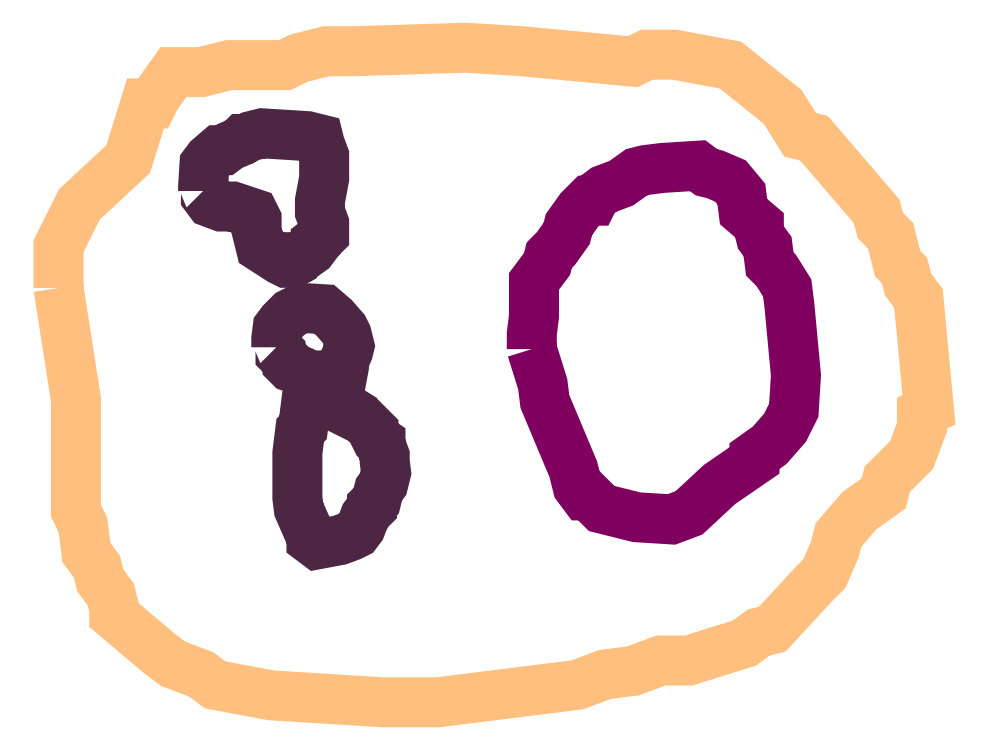
<metadata>
{"format":"dxf","ext":"dxf","renderer":"ezdxf+matplotlib","layout":"modelspace","background":"white","min_lineweight":24,"dpi":150}
</metadata>
<code>
0
SECTION
2
ENTITIES
0
POLYLINE
66
1
70
1
3
contour
0
VERTEX
10
8.759
20
9.269
30
5.6
0
VERTEX
10
8.77
20
9.198
30
5.6
0
VERTEX
10
8.77
20
9.127
30
5.6
0
VERTEX
10
8.774
20
9.118
30
5.6
0
VERTEX
10
8.776
20
9.1
30
5.6
0
VERTEX
10
8.783
20
9.091
30
5.6
0
VERTEX
10
8.785
20
9.082
30
5.6
0
VERTEX
10
8.792
20
9.073
30
5.6
0
VERTEX
10
8.794
20
9.065
30
5.6
0
VERTEX
10
8.794
20
9.06
30
5.6
0
VERTEX
10
8.823
20
9.036
30
5.6
0
VERTEX
10
8.832
20
9.029
30
5.6
0
VERTEX
10
8.85
20
9.023
30
5.6
0
VERTEX
10
8.858
20
9.016
30
5.6
0
VERTEX
10
8.894
20
9.009
30
5.6
0
VERTEX
10
8.965
20
9.005
30
5.6
0
VERTEX
10
9
20
9.005
30
5.6
0
VERTEX
10
9.071
20
9.014
30
5.6
0
VERTEX
10
9.089
20
9.016
30
5.6
0
VERTEX
10
9.107
20
9.023
30
5.6
0
VERTEX
10
9.124
20
9.025
30
5.6
0
VERTEX
10
9.142
20
9.031
30
5.6
0
VERTEX
10
9.16
20
9.031
30
5.6
0
VERTEX
10
9.195
20
9.042
30
5.6
0
VERTEX
10
9.204
20
9.049
30
5.6
0
VERTEX
10
9.213
20
9.051
30
5.6
0
VERTEX
10
9.24
20
9.08
30
5.6
0
VERTEX
10
9.246
20
9.087
30
5.6
0
VERTEX
10
9.253
20
9.102
30
5.6
0
VERTEX
10
9.255
20
9.111
30
5.6
0
VERTEX
10
9.269
20
9.127
30
5.6
0
VERTEX
10
9.284
20
9.138
30
5.6
0
VERTEX
10
9.286
20
9.147
30
5.6
0
VERTEX
10
9.302
20
9.162
30
5.6
0
VERTEX
10
9.309
20
9.18
30
5.6
0
VERTEX
10
9.309
20
9.189
30
5.6
0
VERTEX
10
9.313
20
9.191
30
5.6
0
VERTEX
10
9.306
20
9.262
30
5.6
0
VERTEX
10
9.3
20
9.271
30
5.6
0
VERTEX
10
9.297
20
9.28
30
5.6
0
VERTEX
10
9.293
20
9.284
30
5.6
0
VERTEX
10
9.289
20
9.302
30
5.6
0
VERTEX
10
9.282
20
9.309
30
5.6
0
VERTEX
10
9.28
20
9.317
30
5.6
0
VERTEX
10
9.253
20
9.348
30
5.6
0
VERTEX
10
9.24
20
9.364
30
5.6
0
VERTEX
10
9.231
20
9.366
30
5.6
0
VERTEX
10
9.22
20
9.384
30
5.6
0
VERTEX
10
9.187
20
9.411
30
5.6
0
VERTEX
10
9.151
20
9.417
30
5.6
0
VERTEX
10
9.133
20
9.417
30
5.6
0
VERTEX
10
9.124
20
9.413
30
5.6
0
VERTEX
10
9.054
20
9.419
30
5.6
0
VERTEX
10
9.018
20
9.422
30
5.6
0
VERTEX
10
8.947
20
9.419
30
5.6
0
VERTEX
10
8.929
20
9.419
30
5.6
0
VERTEX
10
8.912
20
9.415
30
5.6
0
VERTEX
10
8.903
20
9.411
30
5.6
0
VERTEX
10
8.867
20
9.411
30
5.6
0
VERTEX
10
8.85
20
9.406
30
5.6
0
VERTEX
10
8.832
20
9.406
30
5.6
0
VERTEX
10
8.821
20
9.391
30
5.6
0
VERTEX
10
8.819
20
9.386
30
5.6
0
VERTEX
10
8.814
20
9.386
30
5.6
0
VERTEX
10
8.803
20
9.351
30
5.6
0
VERTEX
10
8.772
20
9.322
30
5.6
0
VERTEX
10
8.763
20
9.304
30
5.6
0
VERTEX
10
8.759
20
9.295
30
5.6
0
VERTEX
10
8.759
20
9.277
30
5.6
0
VERTEX
10
8.759
20
9.271
30
5.6
0
SEQEND
0
POLYLINE
66
1
70
1
3
mitochondrion
0
VERTEX
10
9.06
20
9.23
30
5.6
0
VERTEX
10
9.067
20
9.207
30
5.6
0
VERTEX
10
9.068
20
9.196
30
5.6
0
VERTEX
10
9.086
20
9.153
30
5.6
0
VERTEX
10
9.089
20
9.142
30
5.6
0
VERTEX
10
9.093
20
9.137
30
5.6
0
VERTEX
10
9.096
20
9.137
30
5.6
0
VERTEX
10
9.105
20
9.128
30
5.6
0
VERTEX
10
9.127
20
9.123
30
5.6
0
VERTEX
10
9.149
20
9.121
30
5.6
0
VERTEX
10
9.16
20
9.125
30
5.6
0
VERTEX
10
9.18
20
9.143
30
5.6
0
VERTEX
10
9.202
20
9.159
30
5.6
0
VERTEX
10
9.202
20
9.162
30
5.6
0
VERTEX
10
9.212
20
9.168
30
5.6
0
VERTEX
10
9.221
20
9.18
30
5.6
0
VERTEX
10
9.227
20
9.191
30
5.6
0
VERTEX
10
9.228
20
9.213
30
5.6
0
VERTEX
10
9.224
20
9.257
30
5.6
0
VERTEX
10
9.223
20
9.269
30
5.6
0
VERTEX
10
9.216
20
9.28
30
5.6
0
VERTEX
10
9.212
20
9.284
30
5.6
0
VERTEX
10
9.21
20
9.295
30
5.6
0
VERTEX
10
9.206
20
9.301
30
5.6
0
VERTEX
10
9.205
20
9.306
30
5.6
0
VERTEX
10
9.205
20
9.309
30
5.6
0
VERTEX
10
9.195
20
9.317
30
5.6
0
VERTEX
10
9.194
20
9.328
30
5.6
0
VERTEX
10
9.187
20
9.337
30
5.6
0
VERTEX
10
9.177
20
9.341
30
5.6
0
VERTEX
10
9.171
20
9.342
30
5.6
0
VERTEX
10
9.166
20
9.346
30
5.6
0
VERTEX
10
9.143
20
9.345
30
5.6
0
VERTEX
10
9.132
20
9.344
30
5.6
0
VERTEX
10
9.127
20
9.342
30
5.6
0
VERTEX
10
9.117
20
9.335
30
5.6
0
VERTEX
10
9.106
20
9.331
30
5.6
0
VERTEX
10
9.1
20
9.327
30
5.6
0
VERTEX
10
9.099
20
9.324
30
5.6
0
VERTEX
10
9.096
20
9.324
30
5.6
0
VERTEX
10
9.091
20
9.319
30
5.6
0
VERTEX
10
9.084
20
9.309
30
5.6
0
VERTEX
10
9.082
20
9.303
30
5.6
0
VERTEX
10
9.075
20
9.294
30
5.6
0
VERTEX
10
9.071
20
9.289
30
5.6
0
VERTEX
10
9.07
20
9.284
30
5.6
0
VERTEX
10
9.061
20
9.273
30
5.6
0
VERTEX
10
9.061
20
9.251
30
5.6
0
VERTEX
10
9.06
20
9.239
30
5.6
0
VERTEX
10
9.06
20
9.234
30
5.6
0
VERTEX
10
9.06
20
9.231
30
5.6
0
SEQEND
0
POLYLINE
66
1
70
1
3
endoplasmic_reticulum
0
VERTEX
10
8.897
20
9.231
30
5.6
0
VERTEX
10
8.9
20
9.228
30
5.6
0
VERTEX
10
8.9
20
9.226
30
5.6
0
VERTEX
10
8.905
20
9.222
30
5.6
0
VERTEX
10
8.905
20
9.22
30
5.6
0
VERTEX
10
8.906
20
9.218
30
5.6
0
VERTEX
10
8.913
20
9.216
30
5.6
0
VERTEX
10
8.917
20
9.213
30
5.6
0
VERTEX
10
8.919
20
9.213
30
5.6
0
VERTEX
10
8.923
20
9.206
30
5.6
0
VERTEX
10
8.924
20
9.202
30
5.6
0
VERTEX
10
8.923
20
9.199
30
5.6
0
VERTEX
10
8.916
20
9.194
30
5.6
0
VERTEX
10
8.914
20
9.18
30
5.6
0
VERTEX
10
8.913
20
9.178
30
5.6
0
VERTEX
10
8.911
20
9.164
30
5.6
0
VERTEX
10
8.911
20
9.135
30
5.6
0
VERTEX
10
8.912
20
9.128
30
5.6
0
VERTEX
10
8.918
20
9.113
30
5.6
0
VERTEX
10
8.92
20
9.11
30
5.6
0
VERTEX
10
8.92
20
9.108
30
5.6
0
VERTEX
10
8.923
20
9.105
30
5.6
0
VERTEX
10
8.938
20
9.108
30
5.6
0
VERTEX
10
8.945
20
9.111
30
5.6
0
VERTEX
10
8.948
20
9.112
30
5.6
0
VERTEX
10
8.951
20
9.116
30
5.6
0
VERTEX
10
8.954
20
9.123
30
5.6
0
VERTEX
10
8.957
20
9.127
30
5.6
0
VERTEX
10
8.958
20
9.129
30
5.6
0
VERTEX
10
8.958
20
9.13
30
5.6
0
VERTEX
10
8.961
20
9.133
30
5.6
0
VERTEX
10
8.963
20
9.14
30
5.6
0
VERTEX
10
8.965
20
9.144
30
5.6
0
VERTEX
10
8.967
20
9.151
30
5.6
0
VERTEX
10
8.966
20
9.158
30
5.6
0
VERTEX
10
8.966
20
9.162
30
5.6
0
VERTEX
10
8.964
20
9.169
30
5.6
0
VERTEX
10
8.964
20
9.171
30
5.6
0
VERTEX
10
8.961
20
9.173
30
5.6
0
VERTEX
10
8.959
20
9.176
30
5.6
0
VERTEX
10
8.959
20
9.178
30
5.6
0
VERTEX
10
8.953
20
9.184
30
5.6
0
VERTEX
10
8.946
20
9.188
30
5.6
0
VERTEX
10
8.946
20
9.19
30
5.6
0
VERTEX
10
8.939
20
9.194
30
5.6
0
VERTEX
10
8.934
20
9.2
30
5.6
0
VERTEX
10
8.936
20
9.203
30
5.6
0
VERTEX
10
8.938
20
9.204
30
5.6
0
VERTEX
10
8.94
20
9.218
30
5.6
0
VERTEX
10
8.94
20
9.222
30
5.6
0
VERTEX
10
8.943
20
9.228
30
5.6
0
VERTEX
10
8.944
20
9.232
30
5.6
0
VERTEX
10
8.942
20
9.239
30
5.6
0
VERTEX
10
8.94
20
9.242
30
5.6
0
VERTEX
10
8.934
20
9.25
30
5.6
0
VERTEX
10
8.928
20
9.255
30
5.6
0
VERTEX
10
8.913
20
9.256
30
5.6
0
VERTEX
10
8.906
20
9.252
30
5.6
0
VERTEX
10
8.901
20
9.247
30
5.6
0
VERTEX
10
8.898
20
9.243
30
5.6
0
VERTEX
10
8.897
20
9.236
30
5.6
0
VERTEX
10
8.897
20
9.233
30
5.6
0
VERTEX
10
8.897
20
9.232
30
5.6
0
SEQEND
0
POLYLINE
66
1
70
1
3
endoplasmic_reticulum
0
VERTEX
10
8.851
20
9.33
30
5.6
0
VERTEX
10
8.852
20
9.329
30
5.6
0
VERTEX
10
8.852
20
9.327
30
5.6
0
VERTEX
10
8.855
20
9.323
30
5.6
0
VERTEX
10
8.862
20
9.32
30
5.6
0
VERTEX
10
8.87
20
9.32
30
5.6
0
VERTEX
10
8.883
20
9.316
30
5.6
0
VERTEX
10
8.885
20
9.312
30
5.6
0
VERTEX
10
8.885
20
9.305
30
5.6
0
VERTEX
10
8.887
20
9.298
30
5.6
0
VERTEX
10
8.887
20
9.294
30
5.6
0
VERTEX
10
8.9
20
9.286
30
5.6
0
VERTEX
10
8.904
20
9.285
30
5.6
0
VERTEX
10
8.907
20
9.285
30
5.6
0
VERTEX
10
8.911
20
9.286
30
5.6
0
VERTEX
10
8.912
20
9.288
30
5.6
0
VERTEX
10
8.913
20
9.288
30
5.6
0
VERTEX
10
8.92
20
9.293
30
5.6
0
VERTEX
10
8.922
20
9.296
30
5.6
0
VERTEX
10
8.922
20
9.298
30
5.6
0
VERTEX
10
8.926
20
9.301
30
5.6
0
VERTEX
10
8.928
20
9.303
30
5.6
0
VERTEX
10
8.928
20
9.31
30
5.6
0
VERTEX
10
8.925
20
9.317
30
5.6
0
VERTEX
10
8.925
20
9.324
30
5.6
0
VERTEX
10
8.928
20
9.338
30
5.6
0
VERTEX
10
8.928
20
9.353
30
5.6
0
VERTEX
10
8.925
20
9.36
30
5.6
0
VERTEX
10
8.924
20
9.364
30
5.6
0
VERTEX
10
8.917
20
9.365
30
5.6
0
VERTEX
10
8.888
20
9.367
30
5.6
0
VERTEX
10
8.881
20
9.365
30
5.6
0
VERTEX
10
8.878
20
9.364
30
5.6
0
VERTEX
10
8.876
20
9.364
30
5.6
0
VERTEX
10
8.874
20
9.362
30
5.6
0
VERTEX
10
8.868
20
9.359
30
5.6
0
VERTEX
10
8.864
20
9.356
30
5.6
0
VERTEX
10
8.861
20
9.356
30
5.6
0
VERTEX
10
8.854
20
9.351
30
5.6
0
VERTEX
10
8.852
20
9.347
30
5.6
0
VERTEX
10
8.851
20
9.333
30
5.6
0
VERTEX
10
8.851
20
9.331
30
5.6
0
SEQEND
0
ENDSEC
0
EOF

</code>
